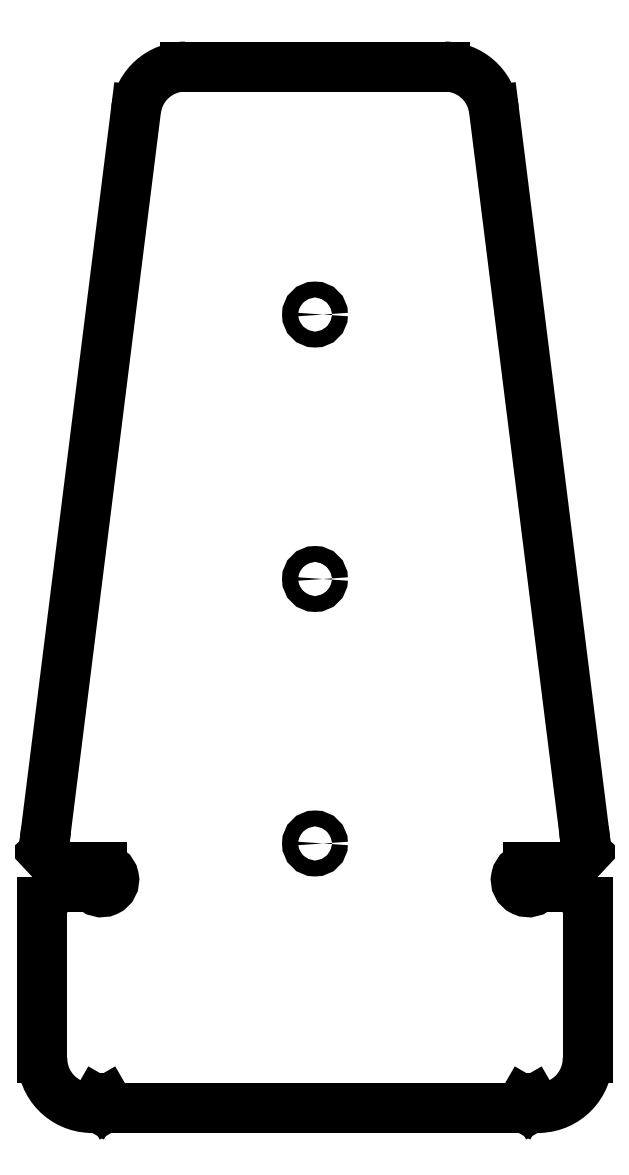
<metadata>
{"format":"dxf","ext":"dxf","renderer":"ezdxf+matplotlib","layout":"modelspace","background":"white","min_lineweight":24,"dpi":150}
</metadata>
<code>
0
SECTION
2
ENTITIES
0
ARC
8
ProjItem
10
60
20
53.51
30
0
40
10
50
180
51
-91.95
0
SPLINE
8
ProjItem
210
0
220
0
230
1
70
8
71
3
72
11
73
7
74
0
40
0
40
0
40
0
40
0
40
0.5
40
0.5
40
0.5
40
1
40
1
40
1
40
1
10
59.66
20
43.51
30
0
10
59.83
20
43.51
30
0
10
60.02
20
43.55
30
0
10
60.18
20
43.64
30
0
10
60.34
20
43.73
30
0
10
60.47
20
43.86
30
0
10
60.56
20
44.01
30
0
0
LINE
8
ProjItem
10
50
20
53.51
30
0
11
50
21
85.01
31
0
0
LINE
8
ProjItem
10
60.56
20
44.01
30
0
11
61.13
21
45.01
31
0
0
SPLINE
8
ProjItem
210
0
220
0
230
1
70
8
71
1
72
4
73
2
74
0
40
0
40
0
40
1
40
1
10
50
20
85.01
30
0
10
53
20
88.01
30
0
0
ARC
8
ProjItem
10
62
20
44.51
30
0
40
1
50
30
51
150
0
LINE
8
ProjItem
10
53
20
88.01
30
0
11
60
21
88.01
31
0
0
LINE
8
ProjItem
10
63.44
20
44.01
30
0
11
62.87
21
45.01
31
0
0
ARC
8
ProjItem
10
62
20
89.51
30
0
40
2.5
50
-143.1
51
90
0
ARC
8
ProjItem
10
64.31
20
44.51
30
0
40
1
50
-150
51
-90
0
LINE
8
ProjItem
10
53.11
20
92.01
30
0
11
62
21
92.01
31
0
0
LINE
8
ProjItem
10
145.7
20
43.51
30
0
11
64.31
21
43.51
31
0
0
LINE
8
ProjItem
10
50.3
20
95
30
0
11
53.11
21
92.01
31
0
0
ARC
8
ProjItem
10
145.7
20
44.51
30
0
40
1
50
-90
51
-30
0
ARC
8
ProjItem
10
150
20
87.28
30
0
40
100
50
172.9
51
175.6
0
LINE
8
ProjItem
10
146.6
20
44.01
30
0
11
147.1
21
45.01
31
0
0
LINE
8
ProjItem
10
50.77
20
99.69
30
0
11
68.91
21
244.7
31
0
0
ARC
8
ProjItem
10
148
20
44.51
30
0
40
1
50
30
51
150
0
ARC
8
ProjItem
10
78.83
20
243.5
30
0
40
10
50
90
51
172.9
0
LINE
8
ProjItem
10
149.4
20
44.01
30
0
11
148.9
21
45.01
31
0
0
LINE
8
ProjItem
10
78.83
20
253.5
30
0
11
131.2
21
253.5
31
0
0
SPLINE
8
ProjItem
210
0
220
0
230
1
70
8
71
3
72
11
73
7
74
0
40
0
40
0
40
0
40
0
40
0.5
40
0.5
40
0.5
40
1
40
1
40
1
40
1
10
149.4
20
44.01
30
0
10
149.5
20
43.86
30
0
10
149.7
20
43.73
30
0
10
149.8
20
43.64
30
0
10
150
20
43.55
30
0
10
150.2
20
43.51
30
0
10
150.3
20
43.51
30
0
0
ARC
8
ProjItem
10
131.2
20
243.5
30
0
40
10
50
7.125
51
90
0
ARC
8
ProjItem
10
150
20
53.51
30
0
40
10
50
-88.05
51
0
0
LINE
8
ProjItem
10
141.1
20
244.7
30
0
11
159.2
21
99.69
31
0
0
LINE
8
ProjItem
10
160
20
85.01
30
0
11
160
21
53.51
31
0
0
ARC
8
ProjItem
10
60
20
87.28
30
0
40
100
50
4.428
51
7.125
0
SPLINE
8
ProjItem
210
0
220
0
230
1
70
8
71
1
72
4
73
2
74
0
40
0
40
0
40
1
40
1
10
160
20
85.01
30
0
10
157
20
88.01
30
0
0
LINE
8
ProjItem
10
156.9
20
92.01
30
0
11
159.7
21
95
31
0
0
LINE
8
ProjItem
10
157
20
88.01
30
0
11
150
21
88.01
31
0
0
LINE
8
ProjItem
10
156.9
20
92.01
30
0
11
148
21
92.01
31
0
0
ARC
8
ProjItem
10
148
20
89.51
30
0
40
2.5
50
90
51
-36.87
0
CIRCLE
8
ProjItem
10
105
20
96.84
40
1.6
0
CIRCLE
8
ProjItem
10
105
20
203.5
40
1.6
0
CIRCLE
8
ProjItem
10
105
20
150.2
40
1.6
0
ENDSEC
0
EOF

</code>
